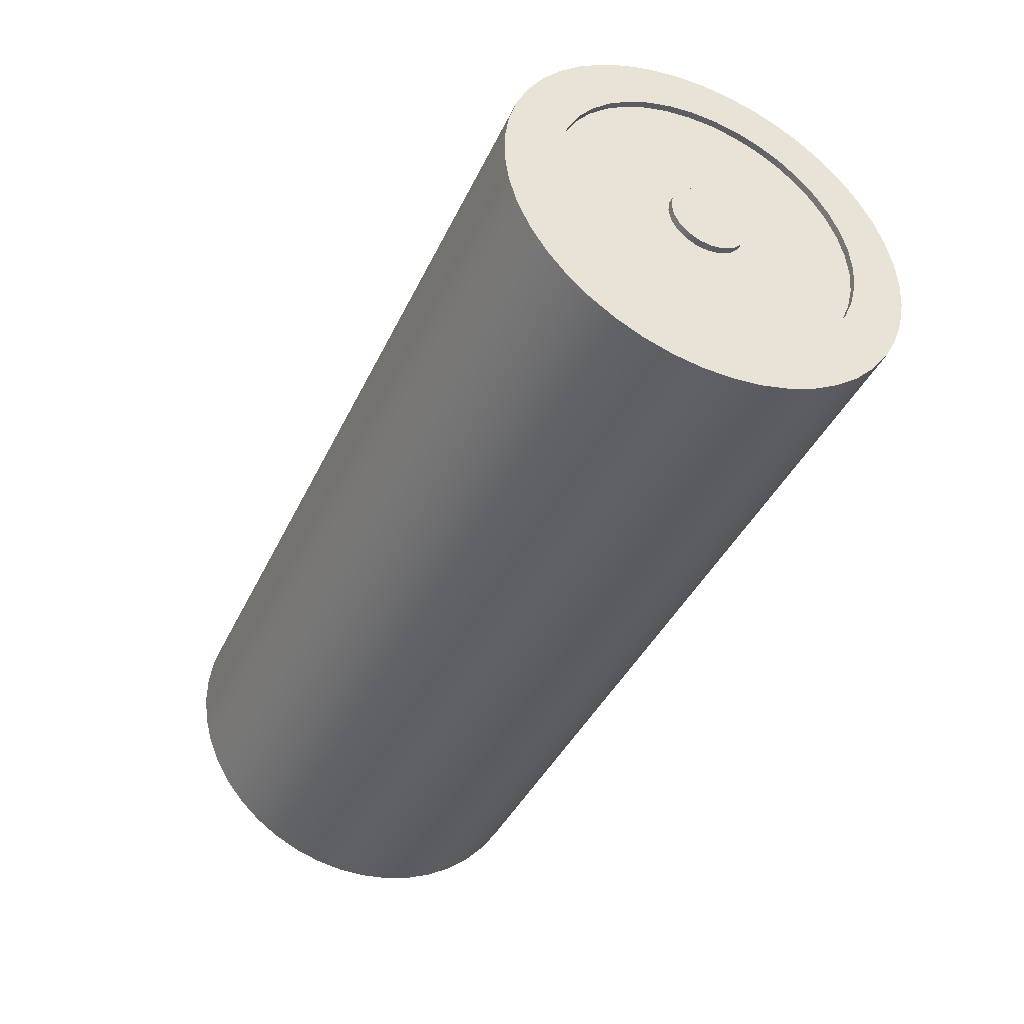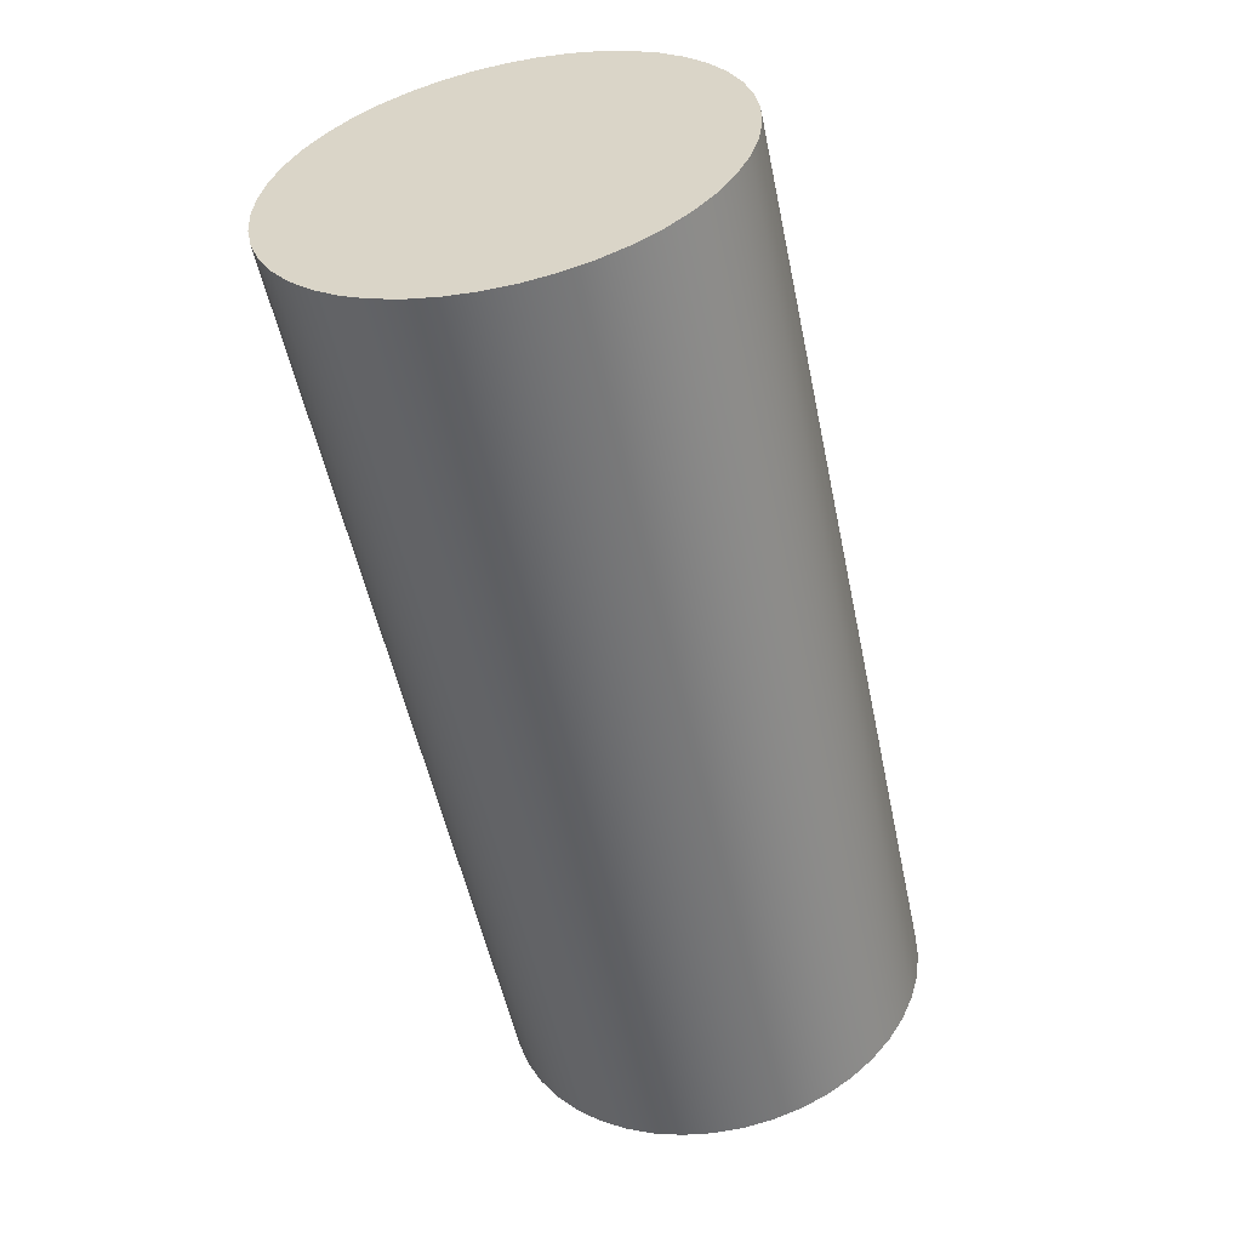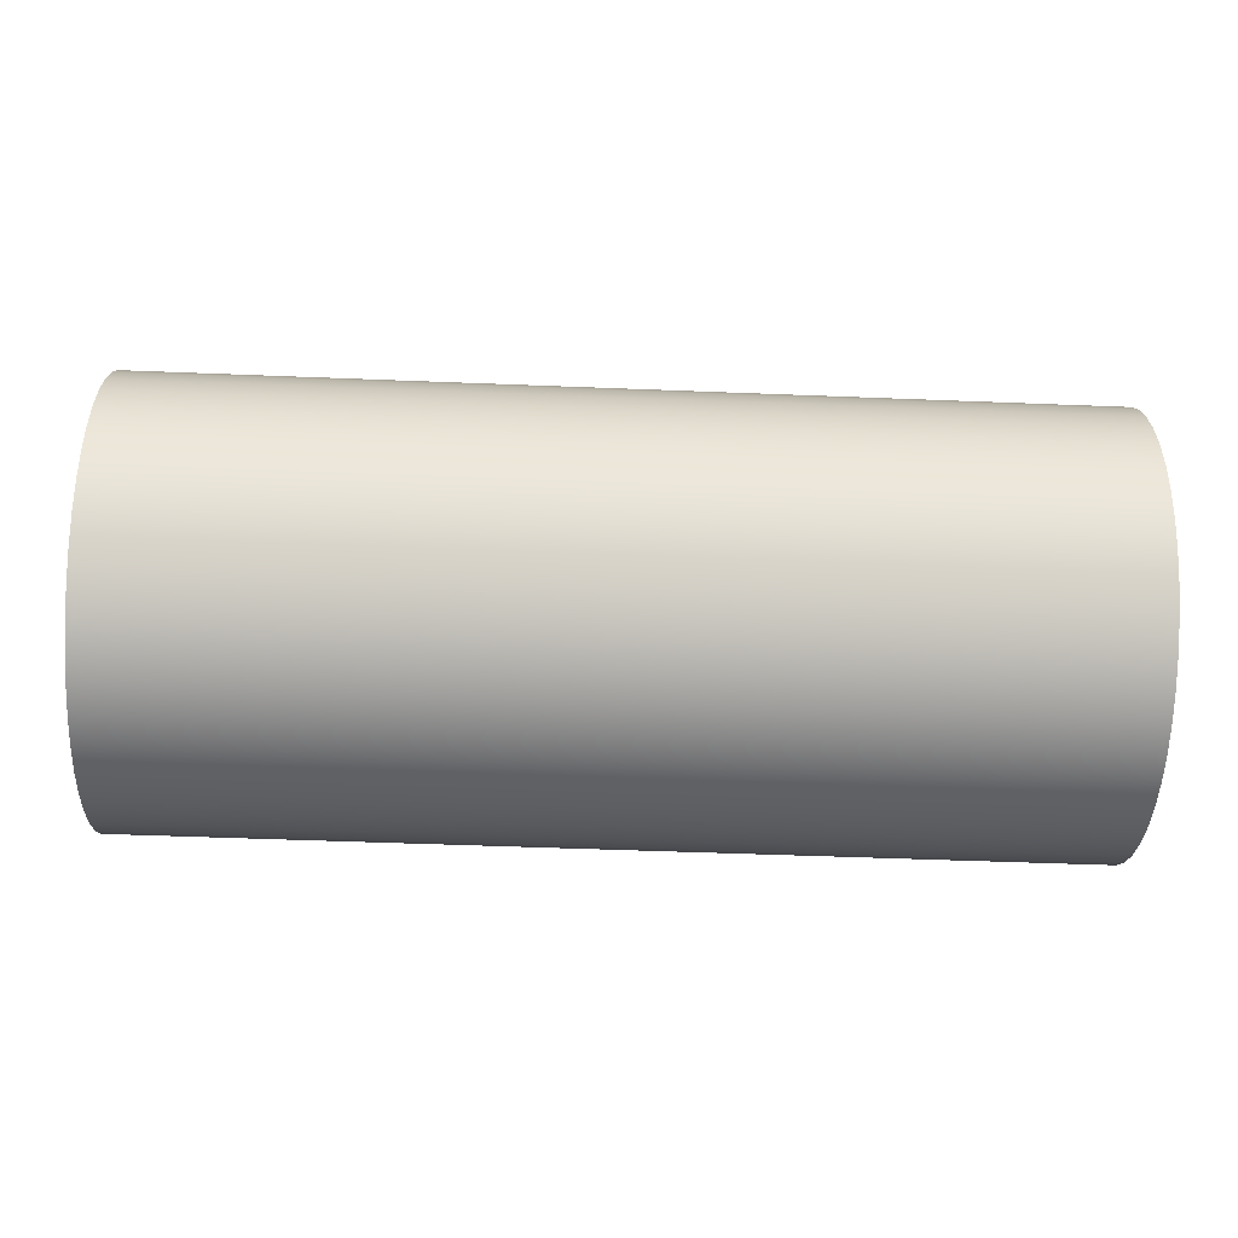
<metadata>
{"format":"obj","ext":"obj","renderer":"f3d","projection":"perspective","resolution":1024,"background":"white","views":[{"elev":-41.1,"azim":-113.8,"up":"+Y"},{"elev":-54.0,"azim":101.9,"up":"+Y"},{"elev":-50.6,"azim":177.5,"up":"+Z"}]}
</metadata>
<code>
v 0.025 -1.837e-17 0.15
v 0.025 0.04635 0.1427
v 0.025 0.08817 0.1214
v 0.025 0.1214 0.08817
v 0.025 0.1427 0.04635
v 0.025 0.15 -9.185e-18
v 0.025 0.1427 -0.04635
v 0.025 0.1214 -0.08817
v 0.025 0.08817 -0.1214
v 0.025 0.04635 -0.1427
v 0.025 0 -0.15
v 0.025 -0.04635 -0.1427
v 0.025 -0.08817 -0.1214
v 0.025 -0.1214 -0.08817
v 0.025 -0.1427 -0.04635
v 0.025 -0.15 -9.185e-18
v 0.025 -0.1427 0.04635
v 0.025 -0.1214 0.08817
v 0.025 -0.08817 0.1214
v 0.025 -0.04635 0.1427
v 0 -1.837e-17 0.15
v 0 -0.04635 0.1427
v 0 -0.08817 0.1214
v 0 -0.1214 0.08817
v 0 -0.1427 0.04635
v 0 -0.15 -9.185e-18
v 0 -0.1427 -0.04635
v 0 -0.1214 -0.08817
v 0 -0.08817 -0.1214
v 0 -0.04635 -0.1427
v 0 0 -0.15
v 0 0.04635 -0.1427
v 0 0.08817 -0.1214
v 0 0.1214 -0.08817
v 0 0.1427 -0.04635
v 0 0.15 -9.185e-18
v 0 0.1427 0.04635
v 0 0.1214 0.08817
v 0 0.08817 0.1214
v 0 0.04635 0.1427
v 0 -1.837e-17 0.15
v 0.025 -1.837e-17 0.15
v 0.025 -7.348e-17 0.6
v 0.025 -0.09625 0.5922
v 0.025 -0.19 0.5691
v 0.025 -0.2788 0.5313
v 0.025 -0.3604 0.4797
v 0.025 -0.4327 0.4156
v 0.025 -0.4938 0.3408
v 0.025 -0.5421 0.2572
v 0.025 -0.5763 0.1669
v 0.025 -0.5956 0.07232
v 0.025 -0.5995 -0.02416
v 0.025 -0.5879 -0.12
v 0.025 -0.561 -0.2128
v 0.025 -0.5196 -0.3
v 0.025 -0.4648 -0.3795
v 0.025 -0.3979 -0.4491
v 0.025 -0.3207 -0.5071
v 0.025 -0.2352 -0.552
v 0.025 -0.1436 -0.5826
v 0.025 -0.04828 -0.5981
v 0.025 0.04828 -0.5981
v 0.025 0.1436 -0.5826
v 0.025 0.2352 -0.552
v 0.025 0.3207 -0.5071
v 0.025 0.3979 -0.4491
v 0.025 0.4648 -0.3795
v 0.025 0.5196 -0.3
v 0.025 0.561 -0.2128
v 0.025 0.5879 -0.12
v 0.025 0.5995 -0.02416
v 0.025 0.5956 0.07232
v 0.025 0.5763 0.1669
v 0.025 0.5421 0.2572
v 0.025 0.4938 0.3408
v 0.025 0.4327 0.4156
v 0.025 0.3604 0.4797
v 0.025 0.2788 0.5313
v 0.025 0.19 0.5691
v 0.025 0.09625 0.5922
v 0 -7.348e-17 0.6
v 0 0.09625 0.5922
v 0 0.19 0.5691
v 0 0.2788 0.5313
v 0 0.3604 0.4797
v 0 0.4327 0.4156
v 0 0.4938 0.3408
v 0 0.5421 0.2572
v 0 0.5763 0.1669
v 0 0.5956 0.07232
v 0 0.5995 -0.02416
v 0 0.5879 -0.12
v 0 0.561 -0.2128
v 0 0.5196 -0.3
v 0 0.4648 -0.3795
v 0 0.3979 -0.4491
v 0 0.3207 -0.5071
v 0 0.2352 -0.552
v 0 0.1436 -0.5826
v 0 0.04828 -0.5981
v 0 -0.04828 -0.5981
v 0 -0.1436 -0.5826
v 0 -0.2352 -0.552
v 0 -0.3207 -0.5071
v 0 -0.3979 -0.4491
v 0 -0.4648 -0.3795
v 0 -0.5196 -0.3
v 0 -0.561 -0.2128
v 0 -0.5879 -0.12
v 0 -0.5995 -0.02416
v 0 -0.5956 0.07232
v 0 -0.5763 0.1669
v 0 -0.5421 0.2572
v 0 -0.4938 0.3408
v 0 -0.4327 0.4156
v 0 -0.3604 0.4797
v 0 -0.2788 0.5313
v 0 -0.19 0.5691
v 0 -0.09625 0.5922
v 0.025 -7.348e-17 0.6
v 0 -7.348e-17 0.6
v 0.025 -1.837e-17 0.15
v 0.025 -0.04635 0.1427
v 0.025 -0.08817 0.1214
v 0.025 -0.1214 0.08817
v 0.025 -0.1427 0.04635
v 0.025 -0.15 -9.185e-18
v 0.025 -0.1427 -0.04635
v 0.025 -0.1214 -0.08817
v 0.025 -0.08817 -0.1214
v 0.025 -0.04635 -0.1427
v 0.025 0 -0.15
v 0.025 0.04635 -0.1427
v 0.025 0.08817 -0.1214
v 0.025 0.1214 -0.08817
v 0.025 0.1427 -0.04635
v 0.025 0.15 -9.185e-18
v 0.025 0.1427 0.04635
v 0.025 0.1214 0.08817
v 0.025 0.08817 0.1214
v 0.025 0.04635 0.1427
v 0.025 -7.348e-17 0.6
v 0.025 0.09625 0.5922
v 0.025 0.19 0.5691
v 0.025 0.2788 0.5313
v 0.025 0.3604 0.4797
v 0.025 0.4327 0.4156
v 0.025 0.4938 0.3408
v 0.025 0.5421 0.2572
v 0.025 0.5763 0.1669
v 0.025 0.5956 0.07232
v 0.025 0.5995 -0.02416
v 0.025 0.5879 -0.12
v 0.025 0.561 -0.2128
v 0.025 0.5196 -0.3
v 0.025 0.4648 -0.3795
v 0.025 0.3979 -0.4491
v 0.025 0.3207 -0.5071
v 0.025 0.2352 -0.552
v 0.025 0.1436 -0.5826
v 0.025 0.04828 -0.5981
v 0.025 -0.04828 -0.5981
v 0.025 -0.1436 -0.5826
v 0.025 -0.2352 -0.552
v 0.025 -0.3207 -0.5071
v 0.025 -0.3979 -0.4491
v 0.025 -0.4648 -0.3795
v 0.025 -0.5196 -0.3
v 0.025 -0.561 -0.2128
v 0.025 -0.5879 -0.12
v 0.025 -0.5995 -0.02416
v 0.025 -0.5956 0.07232
v 0.025 -0.5763 0.1669
v 0.025 -0.5421 0.2572
v 0.025 -0.4938 0.3408
v 0.025 -0.4327 0.4156
v 0.025 -0.3604 0.4797
v 0.025 -0.2788 0.5313
v 0.025 -0.19 0.5691
v 0.025 -0.09625 0.5922
v 0 -9.797e-17 0.8
v 0 0.1113 0.7922
v 0 0.2205 0.769
v 0 0.3254 0.7308
v 0 0.4239 0.6784
v 0 0.5142 0.6128
v 0 0.5945 0.5353
v 0 0.6632 0.4474
v 0 0.719 0.3507
v 0 0.7608 0.2472
v 0 0.7878 0.1389
v 0 0.7995 0.02792
v 0 0.7956 -0.08362
v 0 0.7762 -0.1935
v 0 0.7417 -0.2997
v 0 0.6928 -0.4
v 0 0.6304 -0.4925
v 0 0.5557 -0.5755
v 0 0.4702 -0.6472
v 0 0.3756 -0.7064
v 0 0.2736 -0.7518
v 0 0.1663 -0.7825
v 0 0.05581 -0.7981
v 0 -0.05581 -0.7981
v 0 -0.1663 -0.7825
v 0 -0.2736 -0.7518
v 0 -0.3756 -0.7064
v 0 -0.4702 -0.6472
v 0 -0.5557 -0.5755
v 0 -0.6304 -0.4925
v 0 -0.6928 -0.4
v 0 -0.7417 -0.2997
v 0 -0.7762 -0.1935
v 0 -0.7956 -0.08362
v 0 -0.7995 0.02792
v 0 -0.7878 0.1389
v 0 -0.7608 0.2472
v 0 -0.719 0.3507
v 0 -0.6632 0.4474
v 0 -0.5945 0.5353
v 0 -0.5142 0.6128
v 0 -0.4239 0.6784
v 0 -0.3254 0.7308
v 0 -0.2205 0.769
v 0 -0.1113 0.7922
v 0 -7.348e-17 0.6
v 0 -0.09625 0.5922
v 0 -0.19 0.5691
v 0 -0.2788 0.5313
v 0 -0.3604 0.4797
v 0 -0.4327 0.4156
v 0 -0.4938 0.3408
v 0 -0.5421 0.2572
v 0 -0.5763 0.1669
v 0 -0.5956 0.07232
v 0 -0.5995 -0.02416
v 0 -0.5879 -0.12
v 0 -0.561 -0.2128
v 0 -0.5196 -0.3
v 0 -0.4648 -0.3795
v 0 -0.3979 -0.4491
v 0 -0.3207 -0.5071
v 0 -0.2352 -0.552
v 0 -0.1436 -0.5826
v 0 -0.04828 -0.5981
v 0 0.04828 -0.5981
v 0 0.1436 -0.5826
v 0 0.2352 -0.552
v 0 0.3207 -0.5071
v 0 0.3979 -0.4491
v 0 0.4648 -0.3795
v 0 0.5196 -0.3
v 0 0.561 -0.2128
v 0 0.5879 -0.12
v 0 0.5995 -0.02416
v 0 0.5956 0.07232
v 0 0.5763 0.1669
v 0 0.5421 0.2572
v 0 0.4938 0.3408
v 0 0.4327 0.4156
v 0 0.3604 0.4797
v 0 0.2788 0.5313
v 0 0.19 0.5691
v 0 0.09625 0.5922
v 3.5 -9.797e-17 0.8
v 3.5 0.1113 0.7922
v 3.5 0.2205 0.769
v 3.5 0.3254 0.7308
v 3.5 0.4239 0.6784
v 3.5 0.5142 0.6128
v 3.5 0.5945 0.5353
v 3.5 0.6632 0.4474
v 3.5 0.719 0.3507
v 3.5 0.7608 0.2472
v 3.5 0.7878 0.1389
v 3.5 0.7995 0.02792
v 3.5 0.7956 -0.08362
v 3.5 0.7762 -0.1935
v 3.5 0.7417 -0.2997
v 3.5 0.6928 -0.4
v 3.5 0.6304 -0.4925
v 3.5 0.5557 -0.5755
v 3.5 0.4702 -0.6472
v 3.5 0.3756 -0.7064
v 3.5 0.2736 -0.7518
v 3.5 0.1663 -0.7825
v 3.5 0.05581 -0.7981
v 3.5 -0.05581 -0.7981
v 3.5 -0.1663 -0.7825
v 3.5 -0.2736 -0.7518
v 3.5 -0.3756 -0.7064
v 3.5 -0.4702 -0.6472
v 3.5 -0.5557 -0.5755
v 3.5 -0.6304 -0.4925
v 3.5 -0.6928 -0.4
v 3.5 -0.7417 -0.2997
v 3.5 -0.7762 -0.1935
v 3.5 -0.7956 -0.08362
v 3.5 -0.7995 0.02792
v 3.5 -0.7878 0.1389
v 3.5 -0.7608 0.2472
v 3.5 -0.719 0.3507
v 3.5 -0.6632 0.4474
v 3.5 -0.5945 0.5353
v 3.5 -0.5142 0.6128
v 3.5 -0.4239 0.6784
v 3.5 -0.3254 0.7308
v 3.5 -0.2205 0.769
v 3.5 -0.1113 0.7922
v 0 -9.797e-17 0.8
v 0 -0.1113 0.7922
v 0 -0.2205 0.769
v 0 -0.3254 0.7308
v 0 -0.4239 0.6784
v 0 -0.5142 0.6128
v 0 -0.5945 0.5353
v 0 -0.6632 0.4474
v 0 -0.719 0.3507
v 0 -0.7608 0.2472
v 0 -0.7878 0.1389
v 0 -0.7995 0.02792
v 0 -0.7956 -0.08362
v 0 -0.7762 -0.1935
v 0 -0.7417 -0.2997
v 0 -0.6928 -0.4
v 0 -0.6304 -0.4925
v 0 -0.5557 -0.5755
v 0 -0.4702 -0.6472
v 0 -0.3756 -0.7064
v 0 -0.2736 -0.7518
v 0 -0.1663 -0.7825
v 0 -0.05581 -0.7981
v 0 0.05581 -0.7981
v 0 0.1663 -0.7825
v 0 0.2736 -0.7518
v 0 0.3756 -0.7064
v 0 0.4702 -0.6472
v 0 0.5557 -0.5755
v 0 0.6304 -0.4925
v 0 0.6928 -0.4
v 0 0.7417 -0.2997
v 0 0.7762 -0.1935
v 0 0.7956 -0.08362
v 0 0.7995 0.02792
v 0 0.7878 0.1389
v 0 0.7608 0.2472
v 0 0.719 0.3507
v 0 0.6632 0.4474
v 0 0.5945 0.5353
v 0 0.5142 0.6128
v 0 0.4239 0.6784
v 0 0.3254 0.7308
v 0 0.2205 0.769
v 0 0.1113 0.7922
v 0 -9.797e-17 0.8
v 3.5 -9.797e-17 0.8
v 3.5 -9.797e-17 0.8
v 3.5 -0.1113 0.7922
v 3.5 -0.2205 0.769
v 3.5 -0.3254 0.7308
v 3.5 -0.4239 0.6784
v 3.5 -0.5142 0.6128
v 3.5 -0.5945 0.5353
v 3.5 -0.6632 0.4474
v 3.5 -0.719 0.3507
v 3.5 -0.7608 0.2472
v 3.5 -0.7878 0.1389
v 3.5 -0.7995 0.02792
v 3.5 -0.7956 -0.08362
v 3.5 -0.7762 -0.1935
v 3.5 -0.7417 -0.2997
v 3.5 -0.6928 -0.4
v 3.5 -0.6304 -0.4925
v 3.5 -0.5557 -0.5755
v 3.5 -0.4702 -0.6472
v 3.5 -0.3756 -0.7064
v 3.5 -0.2736 -0.7518
v 3.5 -0.1663 -0.7825
v 3.5 -0.05581 -0.7981
v 3.5 0.05581 -0.7981
v 3.5 0.1663 -0.7825
v 3.5 0.2736 -0.7518
v 3.5 0.3756 -0.7064
v 3.5 0.4702 -0.6472
v 3.5 0.5557 -0.5755
v 3.5 0.6304 -0.4925
v 3.5 0.6928 -0.4
v 3.5 0.7417 -0.2997
v 3.5 0.7762 -0.1935
v 3.5 0.7956 -0.08362
v 3.5 0.7995 0.02792
v 3.5 0.7878 0.1389
v 3.5 0.7608 0.2472
v 3.5 0.719 0.3507
v 3.5 0.6632 0.4474
v 3.5 0.5945 0.5353
v 3.5 0.5142 0.6128
v 3.5 0.4239 0.6784
v 3.5 0.3254 0.7308
v 3.5 0.2205 0.769
v 3.5 0.1113 0.7922
v 0 -1.837e-17 0.15
v 0 0.04635 0.1427
v 0 0.08817 0.1214
v 0 0.1214 0.08817
v 0 0.1427 0.04635
v 0 0.15 -9.185e-18
v 0 0.1427 -0.04635
v 0 0.1214 -0.08817
v 0 0.08817 -0.1214
v 0 0.04635 -0.1427
v 0 0 -0.15
v 0 -0.04635 -0.1427
v 0 -0.08817 -0.1214
v 0 -0.1214 -0.08817
v 0 -0.1427 -0.04635
v 0 -0.15 -9.185e-18
v 0 -0.1427 0.04635
v 0 -0.1214 0.08817
v 0 -0.08817 0.1214
v 0 -0.04635 0.1427
g 6544c546-e2aa-11ea-8418-54bf646e7e1f
f 2 40 1
f 1 40 41
f 42 21 20
f 20 21 22
f 20 22 23
f 2 3 40
f 40 3 39
f 39 3 4
f 39 4 38
f 38 4 5
f 38 5 37
f 37 5 6
f 37 6 36
f 36 6 7
f 36 7 35
f 35 7 8
f 35 8 34
f 34 8 9
f 34 9 33
f 33 9 10
f 33 10 32
f 32 10 11
f 32 11 31
f 31 11 12
f 31 12 30
f 30 12 13
f 30 13 29
f 29 13 14
f 29 14 28
f 28 14 15
f 28 15 27
f 27 15 16
f 27 16 26
f 26 16 17
f 26 17 25
f 25 17 18
f 25 18 24
f 24 18 19
f 24 19 23
f 23 19 20
g 65451376-e2aa-11ea-9057-54bf646e7e1f
f 44 120 43
f 43 120 122
f 121 82 81
f 81 82 83
f 81 83 80
f 80 83 84
f 80 84 79
f 79 84 85
f 79 85 78
f 78 85 86
f 78 86 77
f 77 86 87
f 77 87 76
f 76 87 88
f 76 88 75
f 75 88 89
f 75 89 74
f 74 89 90
f 74 90 73
f 73 90 91
f 73 91 72
f 72 91 92
f 72 92 71
f 71 92 93
f 71 93 70
f 70 93 94
f 70 94 69
f 69 94 95
f 69 95 68
f 68 95 96
f 68 96 67
f 67 96 97
f 67 97 66
f 66 97 98
f 66 98 65
f 65 98 99
f 65 99 64
f 64 99 100
f 64 100 63
f 63 100 101
f 63 101 62
f 62 101 102
f 62 102 61
f 61 102 103
f 61 103 60
f 60 103 104
f 60 104 59
f 59 104 105
f 59 105 58
f 58 105 106
f 58 106 57
f 57 106 107
f 57 107 56
f 56 107 108
f 56 108 55
f 55 108 109
f 55 109 54
f 54 109 110
f 54 110 53
f 53 110 111
f 53 111 52
f 52 111 112
f 52 112 51
f 51 112 113
f 51 113 50
f 50 113 114
f 50 114 49
f 49 114 115
f 49 115 48
f 48 115 116
f 48 116 47
f 47 116 117
f 47 117 46
f 46 117 118
f 46 118 45
f 45 118 119
f 45 119 44
f 44 119 120
g 6545618c-e2aa-11ea-954c-54bf646e7e1f
f 124 181 123
f 123 181 143
f 123 143 144
f 125 179 124
f 124 179 180
f 124 180 181
f 126 177 125
f 125 177 178
f 125 178 179
f 127 175 126
f 126 175 176
f 126 176 177
f 128 173 127
f 127 173 174
f 127 174 175
f 129 171 128
f 128 171 172
f 128 172 173
f 130 169 129
f 129 169 170
f 129 170 171
f 131 167 130
f 130 167 168
f 130 168 169
f 132 165 131
f 131 165 166
f 131 166 167
f 133 163 132
f 132 163 164
f 132 164 165
f 163 133 162
f 162 133 134
f 162 134 161
f 161 134 160
f 160 134 135
f 160 135 159
f 159 135 158
f 158 135 136
f 158 136 157
f 157 136 156
f 156 136 137
f 156 137 155
f 155 137 154
f 154 137 138
f 154 138 153
f 153 138 152
f 152 138 139
f 152 139 151
f 151 139 150
f 150 139 140
f 150 140 149
f 149 140 148
f 148 140 141
f 148 141 147
f 147 141 146
f 146 141 142
f 146 142 145
f 145 142 144
f 144 142 123
g 6524655c-e2aa-11ea-8986-54bf646e7e1f
f 226 182 227
f 227 182 183
f 227 183 265
f 265 183 184
f 265 184 264
f 264 184 185
f 264 185 263
f 263 185 186
f 263 186 262
f 262 186 187
f 262 187 261
f 261 187 188
f 261 188 260
f 260 188 189
f 260 189 259
f 259 189 190
f 259 190 191
f 259 191 258
f 258 191 192
f 258 192 257
f 257 192 193
f 257 193 256
f 256 193 194
f 256 194 255
f 255 194 195
f 255 195 254
f 254 195 196
f 254 196 253
f 253 196 197
f 253 197 198
f 253 198 252
f 252 198 199
f 252 199 251
f 251 199 200
f 251 200 250
f 250 200 201
f 250 201 249
f 249 201 202
f 249 202 248
f 248 202 203
f 248 203 247
f 247 203 204
f 247 204 205
f 247 205 246
f 246 205 206
f 246 206 245
f 245 206 207
f 245 207 244
f 244 207 208
f 244 208 243
f 243 208 209
f 243 209 242
f 242 209 210
f 242 210 241
f 241 210 211
f 241 211 240
f 240 211 212
f 240 212 213
f 240 213 239
f 239 213 214
f 239 214 238
f 238 214 215
f 238 215 237
f 237 215 216
f 237 216 236
f 236 216 217
f 236 217 235
f 235 217 218
f 235 218 234
f 234 218 219
f 234 219 220
f 234 220 233
f 233 220 221
f 233 221 232
f 232 221 222
f 232 222 231
f 231 222 223
f 231 223 230
f 230 223 224
f 230 224 229
f 229 224 225
f 229 225 228
f 228 225 226
f 228 226 227
g 6524173a-e2aa-11ea-9af7-54bf646e7e1f
f 267 355 266
f 266 355 356
f 357 311 310
f 310 311 312
f 310 312 313
f 267 268 355
f 355 268 354
f 354 268 269
f 354 269 353
f 353 269 270
f 353 270 352
f 352 270 271
f 352 271 351
f 351 271 272
f 351 272 350
f 350 272 273
f 350 273 349
f 349 273 274
f 349 274 348
f 348 274 275
f 348 275 347
f 347 275 276
f 347 276 346
f 346 276 277
f 346 277 345
f 345 277 278
f 345 278 344
f 344 278 279
f 344 279 343
f 343 279 280
f 343 280 342
f 342 280 281
f 342 281 341
f 341 281 282
f 341 282 340
f 340 282 283
f 340 283 339
f 339 283 284
f 339 284 338
f 338 284 285
f 338 285 337
f 337 285 286
f 337 286 336
f 336 286 287
f 336 287 335
f 335 287 288
f 335 288 334
f 334 288 289
f 334 289 333
f 333 289 290
f 333 290 332
f 332 290 291
f 332 291 331
f 331 291 292
f 331 292 330
f 330 292 293
f 330 293 329
f 329 293 294
f 329 294 328
f 328 294 295
f 328 295 327
f 327 295 296
f 327 296 326
f 326 296 297
f 326 297 325
f 325 297 298
f 325 298 324
f 324 298 299
f 324 299 323
f 323 299 300
f 323 300 322
f 322 300 301
f 322 301 321
f 321 301 302
f 321 302 320
f 320 302 303
f 320 303 319
f 319 303 304
f 319 304 318
f 318 304 305
f 318 305 317
f 317 305 306
f 317 306 316
f 316 306 307
f 316 307 315
f 315 307 308
f 315 308 314
f 314 308 309
f 314 309 313
f 313 309 310
g 65243e46-e2aa-11ea-bf5c-54bf646e7e1f
f 359 380 358
f 358 380 381
f 358 381 402
f 402 381 382
f 402 382 401
f 401 382 383
f 401 383 400
f 400 383 384
f 400 384 399
f 399 384 385
f 399 385 398
f 398 385 386
f 398 386 397
f 397 386 387
f 397 387 396
f 396 387 388
f 396 388 395
f 395 388 389
f 395 389 394
f 394 389 390
f 394 390 393
f 393 390 391
f 393 391 392
f 380 359 379
f 379 359 360
f 379 360 378
f 378 360 361
f 378 361 377
f 377 361 362
f 377 362 376
f 376 362 363
f 376 363 375
f 375 363 364
f 375 364 374
f 374 364 365
f 374 365 373
f 373 365 366
f 373 366 372
f 372 366 367
f 372 367 371
f 371 367 368
f 371 368 370
f 370 368 369
g 6545d6e2-e2aa-11ea-8814-54bf646e7e1f
f 404 412 403
f 403 412 413
f 403 413 422
f 422 413 414
f 422 414 421
f 421 414 415
f 421 415 420
f 420 415 416
f 420 416 419
f 419 416 417
f 419 417 418
f 412 404 411
f 411 404 405
f 411 405 410
f 410 405 406
f 410 406 409
f 409 406 407
f 409 407 408

</code>
